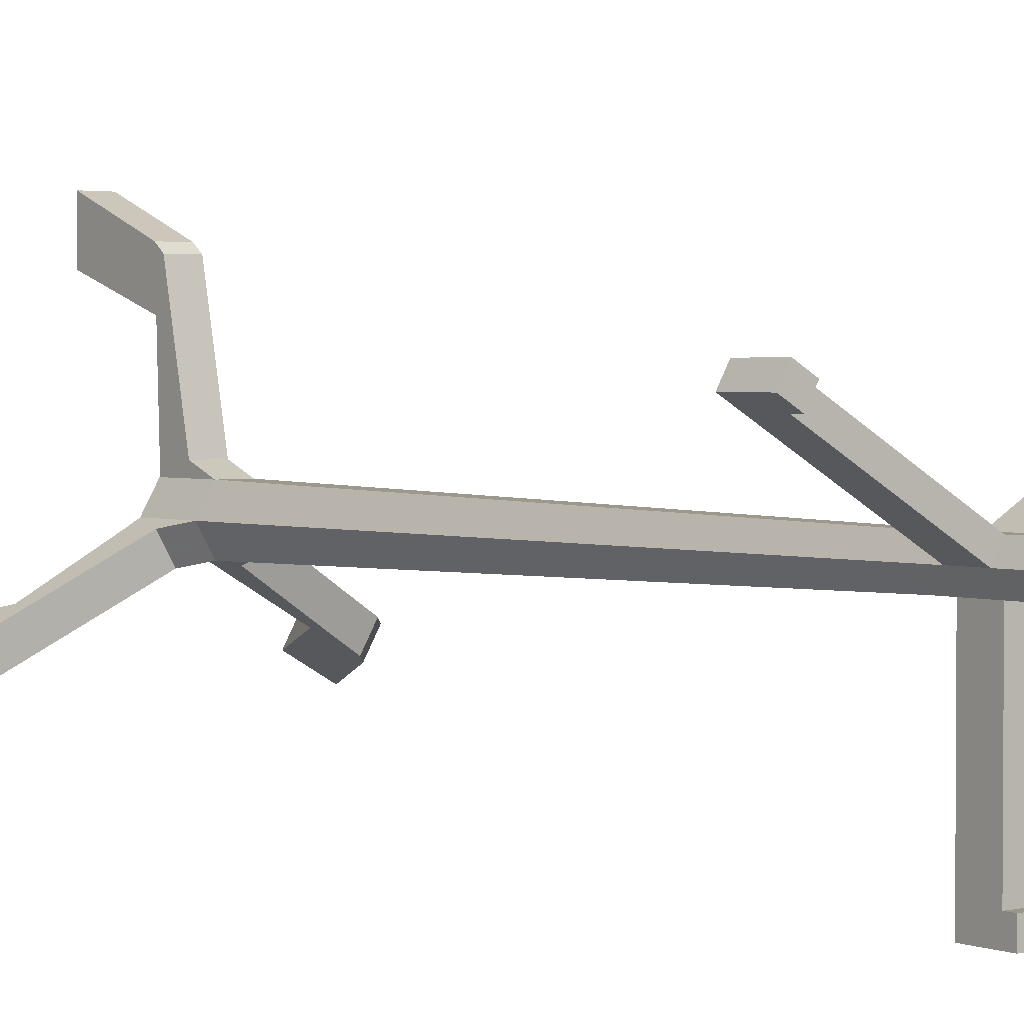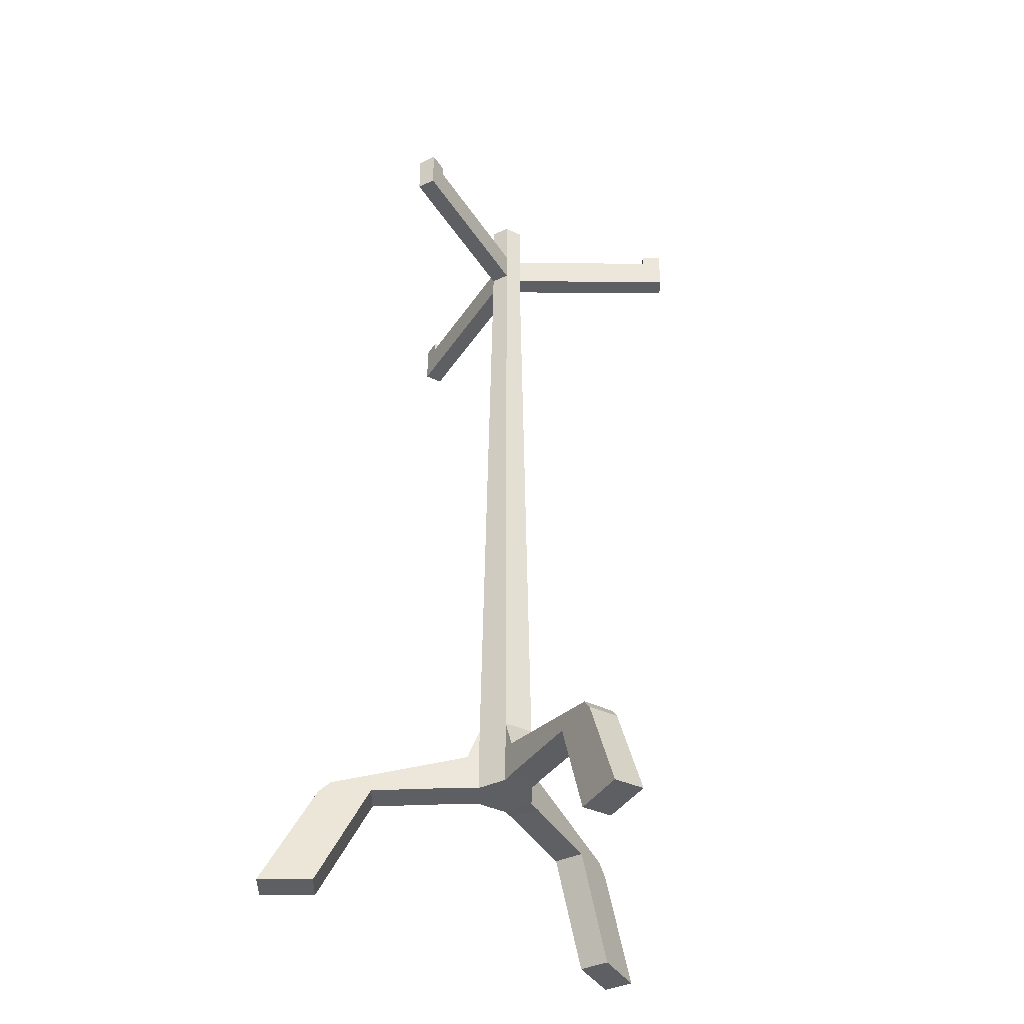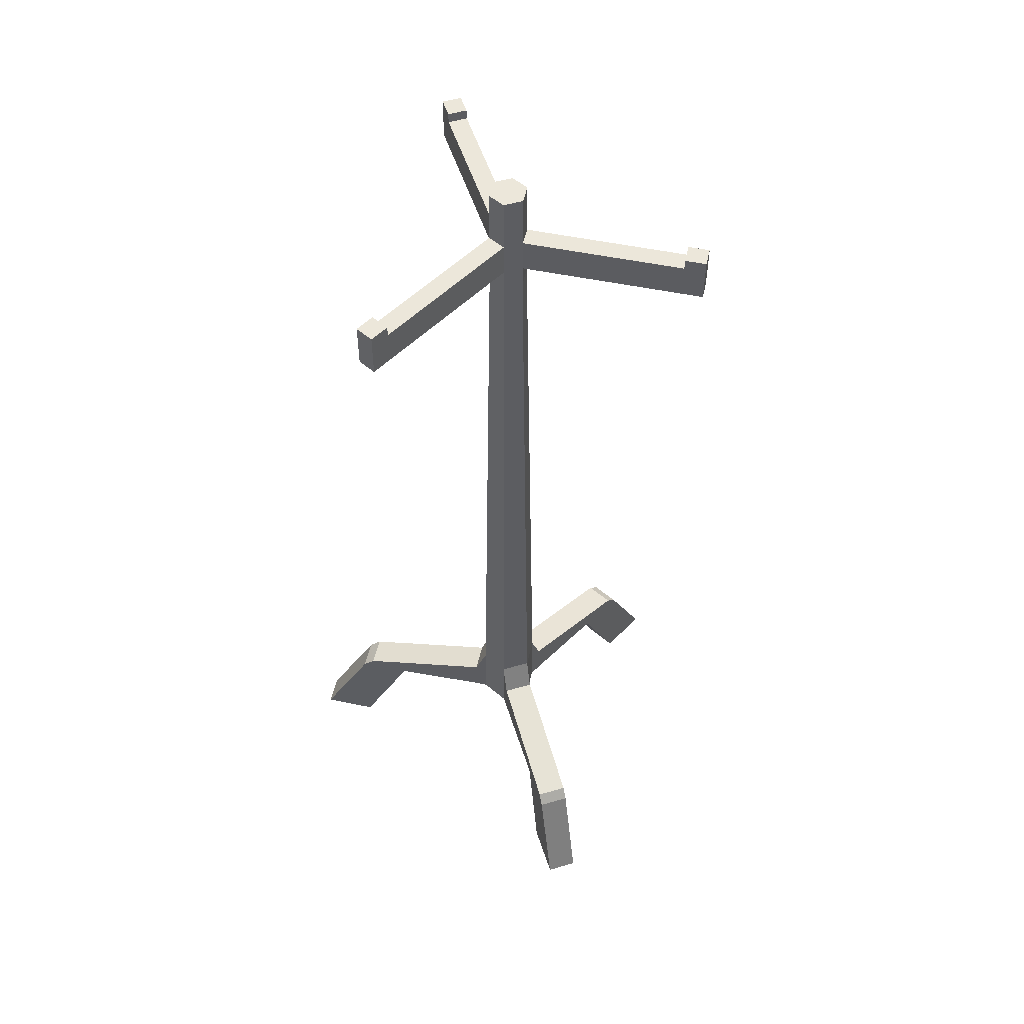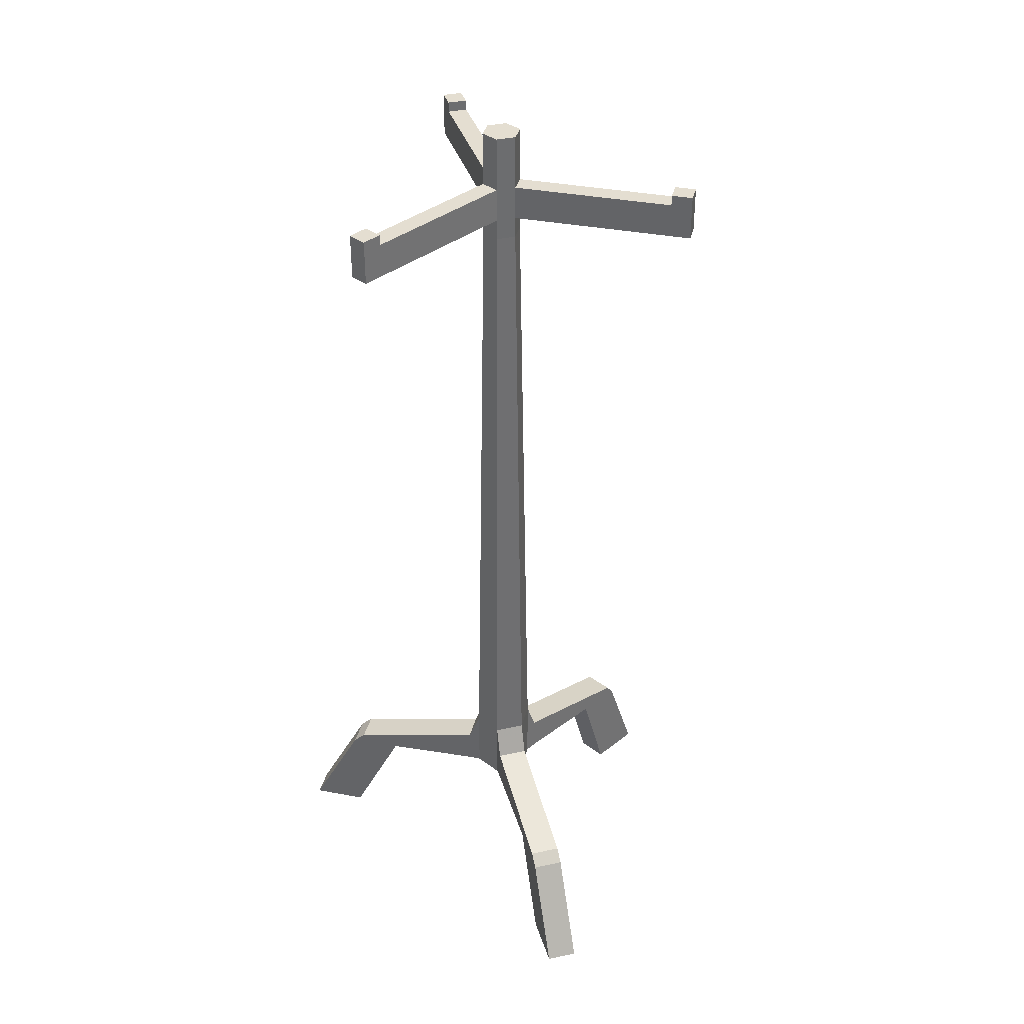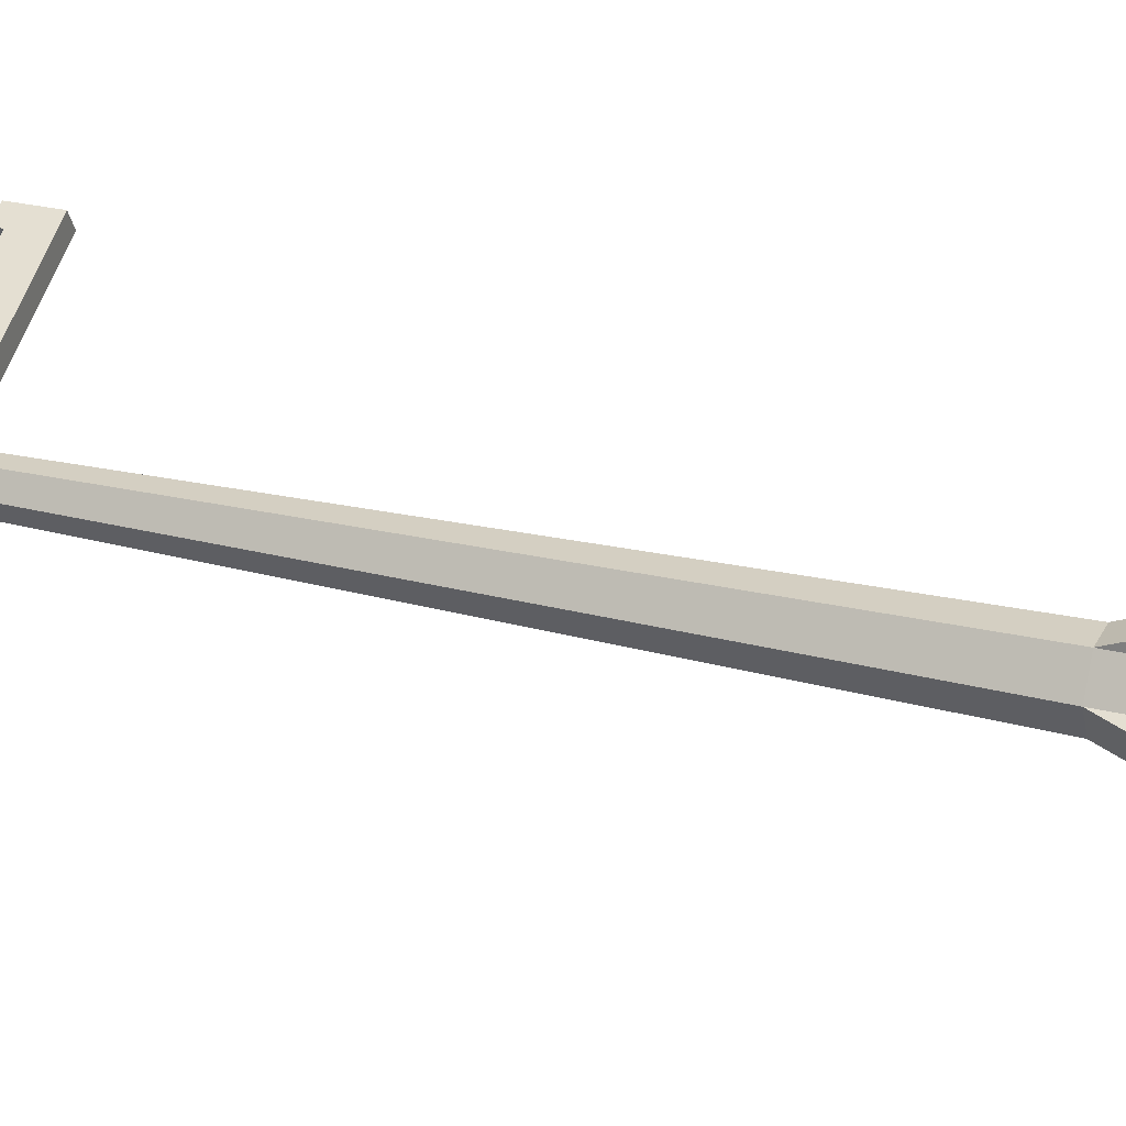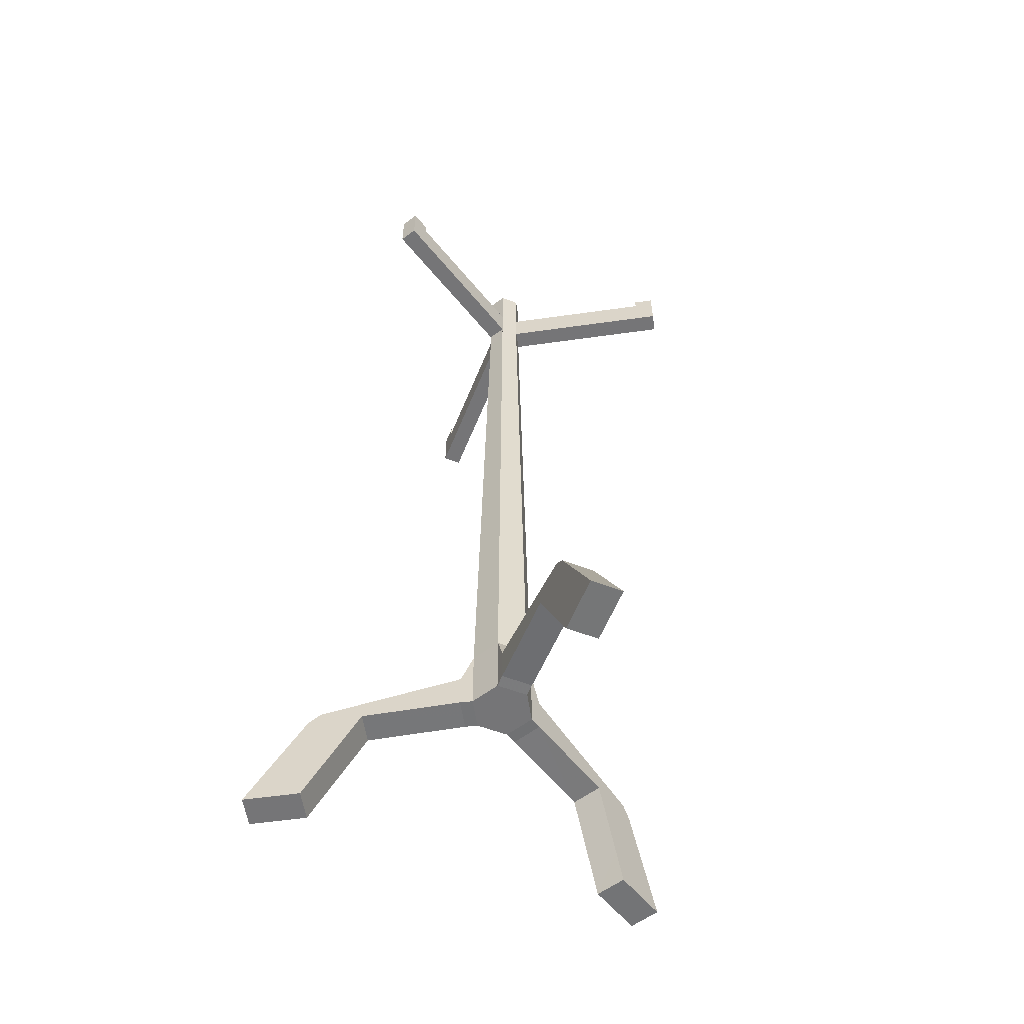
<metadata>
{"format":"obj","ext":"obj","renderer":"f3d","projection":"perspective","resolution":1024,"background":"white","views":[{"elev":2.3,"azim":142.2,"up":"+Z"},{"elev":-40.1,"azim":-30.3,"up":"+Y"},{"elev":51.9,"azim":-17.3,"up":"+Y"},{"elev":36.4,"azim":-136.0,"up":"+Y"},{"elev":26.1,"azim":-68.4,"up":"+Z"},{"elev":-56.6,"azim":-141.6,"up":"+Y"}]}
</metadata>
<code>
v 9.276 0.8203 -15.57
v 9.035 0.8203 -15.57
v 8.914 0.8203 -15.36
v 9.035 0.8203 -15.16
v 9.276 0.8203 -15.16
v 9.397 0.8203 -15.36
v 9.231 7.379 -15.49
v 9.08 7.379 -15.49
v 9.005 7.379 -15.36
v 9.08 7.379 -15.23
v 9.231 7.379 -15.23
v 9.306 7.379 -15.36
v 9.156 0.8203 -15.36
v 9.156 7.379 -15.36
v 9.276 1.351 -15.57
v 9.035 1.351 -15.57
v 8.914 1.351 -15.36
v 9.035 1.351 -15.16
v 9.276 1.351 -15.16
v 9.397 1.351 -15.36
v 8.951 0.8237 -15.62
v 8.831 0.8237 -15.41
v 8.831 1.106 -15.41
v 8.951 1.106 -15.62
v 9.035 0.8237 -15.06
v 9.276 0.8237 -15.06
v 9.276 1.106 -15.06
v 9.035 1.106 -15.06
v 9.48 0.8237 -15.41
v 9.36 0.8237 -15.62
v 9.36 1.106 -15.62
v 9.48 1.106 -15.41
v 7.936 0.7809 -16.2
v 7.816 0.7806 -16
v 7.898 0.8677 -15.95
v 8.019 0.8677 -16.16
v 9.035 0.7804 -13.92
v 9.276 0.7808 -13.92
v 9.276 0.8681 -13.98
v 9.035 0.8676 -13.98
v 10.49 0.7804 -16
v 10.37 0.7804 -16.21
v 10.29 0.8676 -16.16
v 10.41 0.8676 -15.95
v 10.13 0.7934 -15.79
v 10.01 0.7934 -16
v 10.01 0.9392 -16
v 10.13 0.9392 -15.79
v 8.177 0.7934 -15.79
v 8.297 0.7934 -16
v 8.299 0.9392 -16
v 8.178 0.9392 -15.79
v 9.035 0.7934 -14.31
v 9.276 0.7943 -14.31
v 9.276 0.9392 -14.31
v 9.035 0.9392 -14.31
v 9.036 -0.007839 -14.05
v 9.277 -0.005061 -14.05
v 9.277 -0.005062 -13.62
v 9.036 -0.007839 -13.62
v 10.48 -0.007876 -15.99
v 10.36 -0.007876 -16.2
v 10.73 -0.007875 -16.42
v 10.86 -0.007876 -16.21
v 7.819 -0.006602 -15.97
v 7.94 -0.004983 -16.18
v 7.446 -0.006601 -16.19
v 7.567 -0.004983 -16.4
v 9.036 0.2325 -14.13
v 9.277 0.2348 -14.13
v 9.277 0.2307 -13.71
v 9.035 0.2286 -13.71
v 10.38 0.2325 -15.93
v 10.26 0.2325 -16.14
v 10.63 0.2286 -16.35
v 10.75 0.2286 -16.14
v 7.927 0.2334 -15.92
v 7.557 0.2296 -16.13
v 7.678 0.2308 -16.34
v 8.047 0.2345 -16.13
v 9.231 6.526 -15.49
v 9.306 6.526 -15.36
v 9.231 6.526 -15.23
v 9.08 6.526 -15.23
v 9.005 6.526 -15.36
v 9.08 6.526 -15.49
v 9.231 7.118 -15.49
v 9.306 7.118 -15.36
v 9.231 7.118 -15.23
v 9.08 7.118 -15.23
v 9.005 7.118 -15.36
v 9.08 7.118 -15.49
v 9.306 6.69 -15.36
v 9.231 6.69 -15.23
v 9.306 6.953 -15.36
v 9.231 6.953 -15.23
v 9.08 6.69 -15.23
v 9.005 6.69 -15.36
v 9.08 6.953 -15.23
v 9.005 6.953 -15.36
v 9.08 6.69 -15.49
v 9.231 6.69 -15.49
v 9.08 6.953 -15.49
v 9.231 6.953 -15.49
v 10.37 6.69 -14.75
v 10.3 6.69 -14.62
v 10.37 6.953 -14.75
v 10.3 6.953 -14.62
v 8.015 6.69 -14.62
v 7.94 6.69 -14.75
v 8.015 6.953 -14.62
v 7.94 6.953 -14.75
v 9.08 6.69 -16.72
v 9.231 6.69 -16.72
v 9.08 6.953 -16.72
v 9.231 6.953 -16.72
v 10.51 6.69 -14.67
v 10.43 6.69 -14.54
v 10.51 6.953 -14.67
v 10.43 6.953 -14.54
v 7.877 6.69 -14.54
v 7.802 6.69 -14.67
v 7.877 6.953 -14.54
v 7.802 6.953 -14.67
v 9.08 6.69 -16.88
v 9.231 6.69 -16.88
v 9.08 6.953 -16.88
v 9.231 6.953 -16.88
v 10.37 7.034 -14.75
v 10.3 7.034 -14.62
v 10.43 7.034 -14.54
v 10.51 7.034 -14.67
v 8.015 7.034 -14.62
v 7.94 7.034 -14.75
v 7.802 7.034 -14.67
v 7.877 7.034 -14.54
v 9.08 7.034 -16.72
v 9.231 7.034 -16.72
v 9.231 7.034 -16.88
v 9.08 7.034 -16.88
g Low_Poly_Coat_Hanger
f 15 16 86 81
f 16 17 85 86
f 17 18 84 85
f 18 19 83 84
f 19 20 82 83
f 20 15 81 82
f 2 1 13
f 3 2 13
f 4 3 13
f 5 4 13
f 6 5 13
f 1 6 13
f 7 8 14
f 8 9 14
f 9 10 14
f 10 11 14
f 11 12 14
f 12 7 14
f 1 2 16 15
f 33 34 35 36
f 3 4 18 17
f 37 38 39 40
f 5 6 20 19
f 41 42 43 44
f 2 3 22 21
f 3 17 23 22
f 17 16 24 23
f 16 2 21 24
f 4 5 26 25
f 5 19 27 26
f 19 18 28 27
f 18 4 25 28
f 6 1 30 29
f 1 15 31 30
f 15 20 32 31
f 20 6 29 32
f 21 22 49 50
f 22 23 52 49
f 23 24 51 52
f 24 21 50 51
f 57 58 59 60
f 54 55 39 38
f 55 56 40 39
f 56 53 37 40
f 61 62 63 64
f 46 47 43 42
f 47 48 44 43
f 48 45 41 44
f 29 30 46 45
f 30 31 47 46
f 31 32 48 47
f 32 29 45 48
f 66 65 67 68
f 51 50 33 36
f 52 51 36 35
f 49 52 35 34
f 25 26 54 53
f 26 27 55 54
f 27 28 56 55
f 28 25 53 56
f 69 70 58 57
f 70 71 59 58
f 71 72 60 59
f 72 69 57 60
f 73 74 62 61
f 74 75 63 62
f 75 76 64 63
f 76 73 61 64
f 80 77 65 66
f 77 78 67 65
f 78 79 68 67
f 79 80 66 68
f 53 54 70 69
f 54 38 71 70
f 38 37 72 71
f 37 53 69 72
f 45 46 74 73
f 46 42 75 74
f 42 41 76 75
f 41 45 73 76
f 49 34 78 77
f 34 33 79 78
f 33 50 80 79
f 50 49 77 80
f 82 81 87 88
f 118 117 119 120
f 84 83 89 90
f 122 121 123 124
f 86 85 91 92
f 126 125 127 128
f 88 87 7 12
f 89 88 12 11
f 90 89 11 10
f 91 90 10 9
f 92 91 9 8
f 87 92 8 7
f 83 82 93 94
f 82 88 95 93
f 88 89 96 95
f 89 83 94 96
f 85 84 97 98
f 84 90 99 97
f 90 91 100 99
f 91 85 98 100
f 81 86 101 102
f 86 92 103 101
f 92 87 104 103
f 87 81 102 104
f 94 93 105 106
f 93 95 107 105
f 95 96 108 107
f 96 94 106 108
f 98 97 109 110
f 97 99 111 109
f 99 100 112 111
f 100 98 110 112
f 102 101 113 114
f 101 103 115 113
f 103 104 116 115
f 104 102 114 116
f 106 105 117 118
f 105 107 119 117
f 129 130 131 132
f 108 106 118 120
f 110 109 121 122
f 109 111 123 121
f 133 134 135 136
f 112 110 122 124
f 114 113 125 126
f 113 115 127 125
f 137 138 139 140
f 116 114 126 128
f 107 108 130 129
f 108 120 131 130
f 120 119 132 131
f 119 107 129 132
f 111 112 134 133
f 112 124 135 134
f 124 123 136 135
f 123 111 133 136
f 115 116 138 137
f 116 128 139 138
f 128 127 140 139
f 127 115 137 140

</code>
